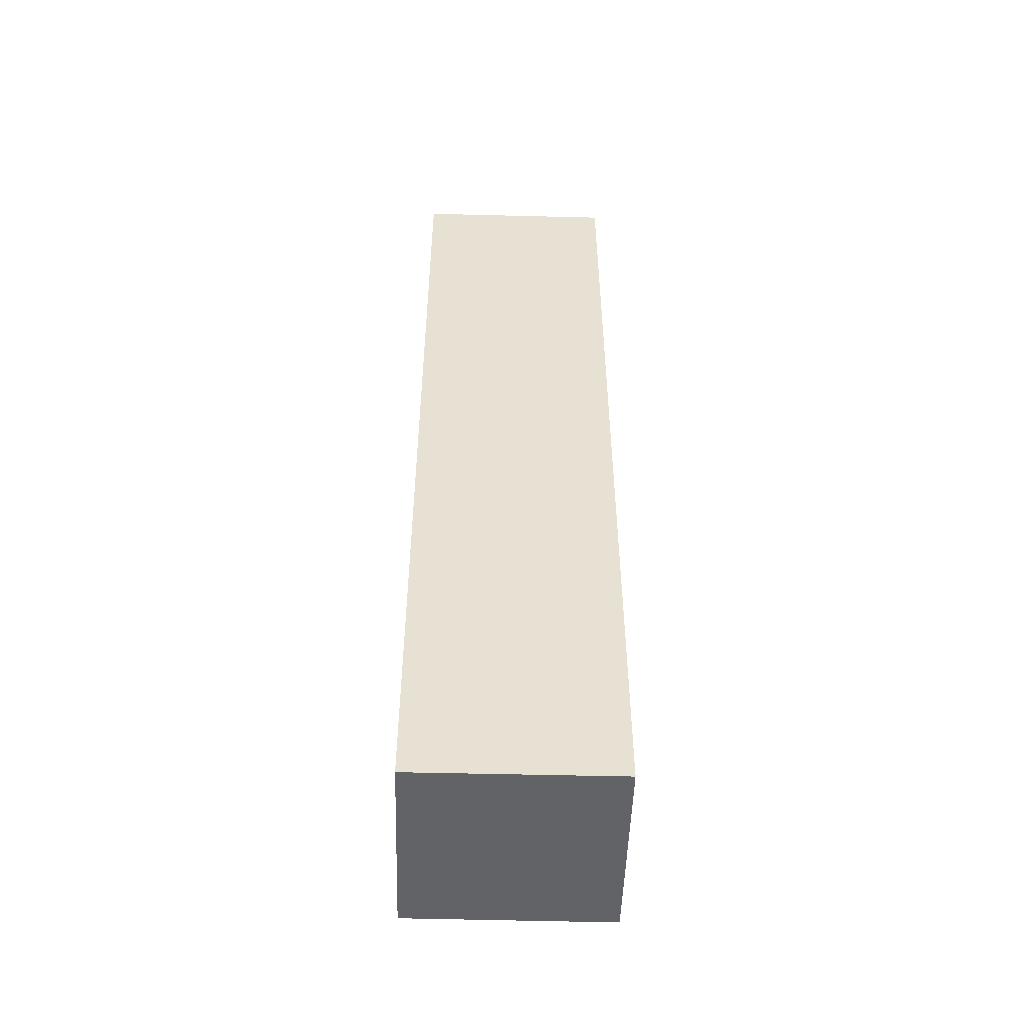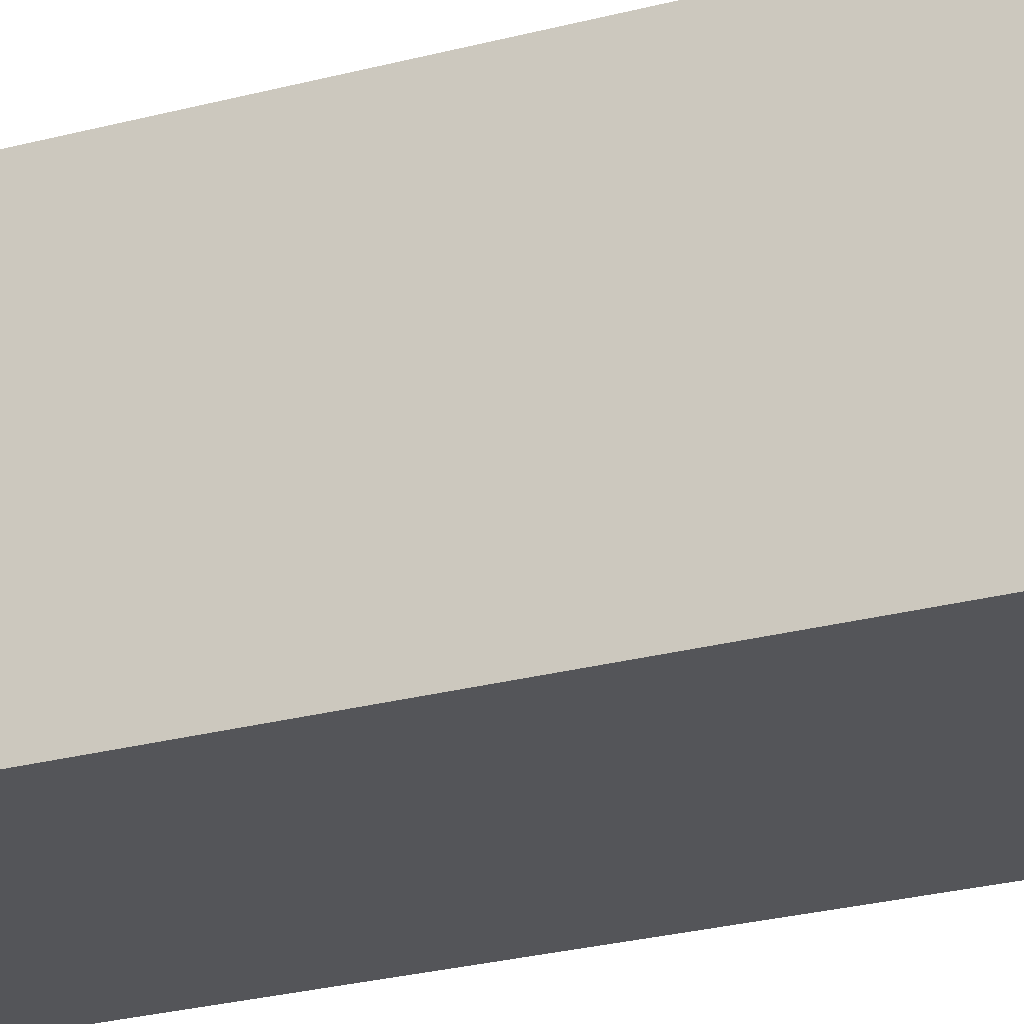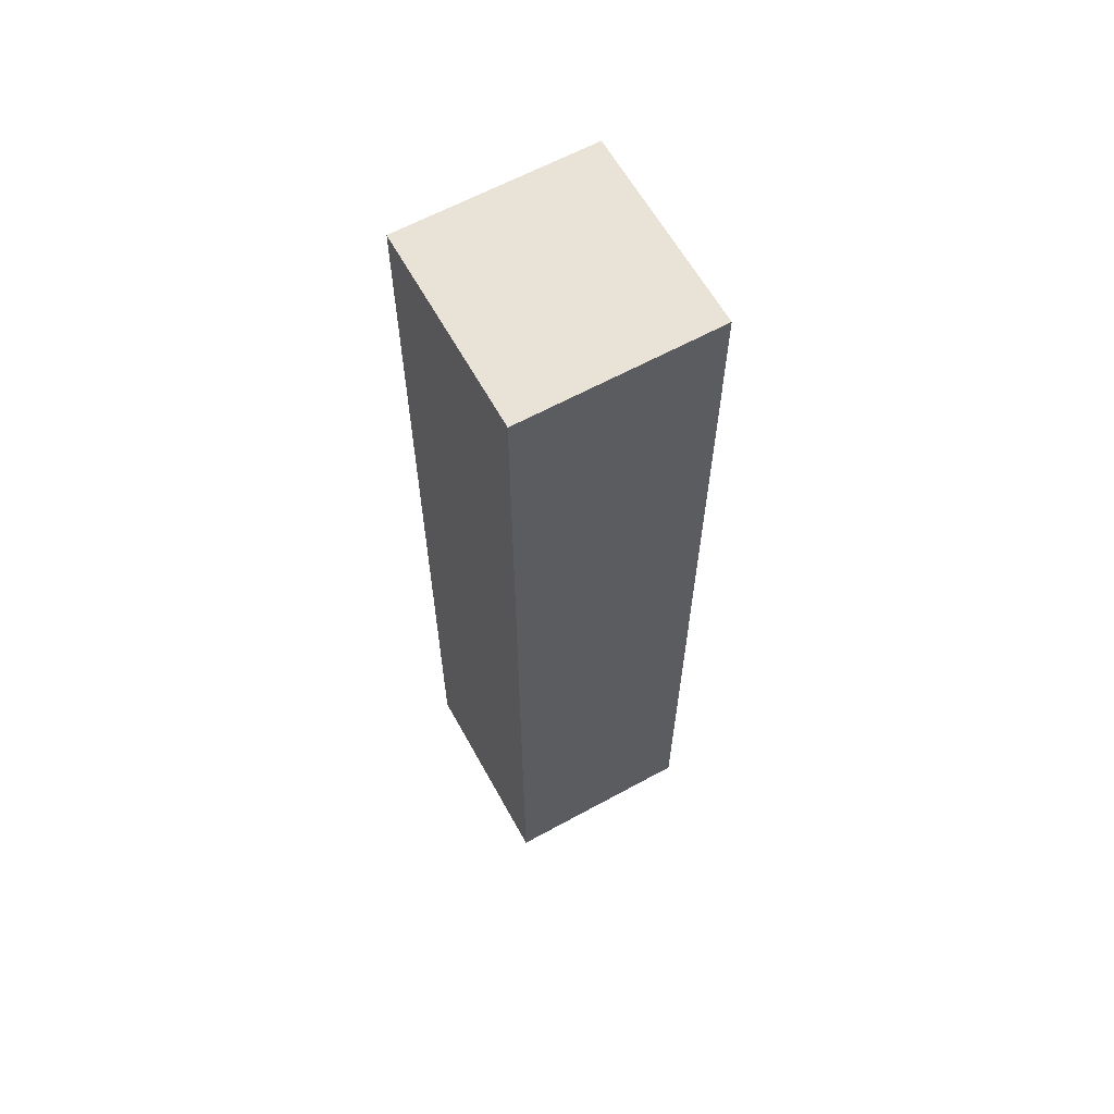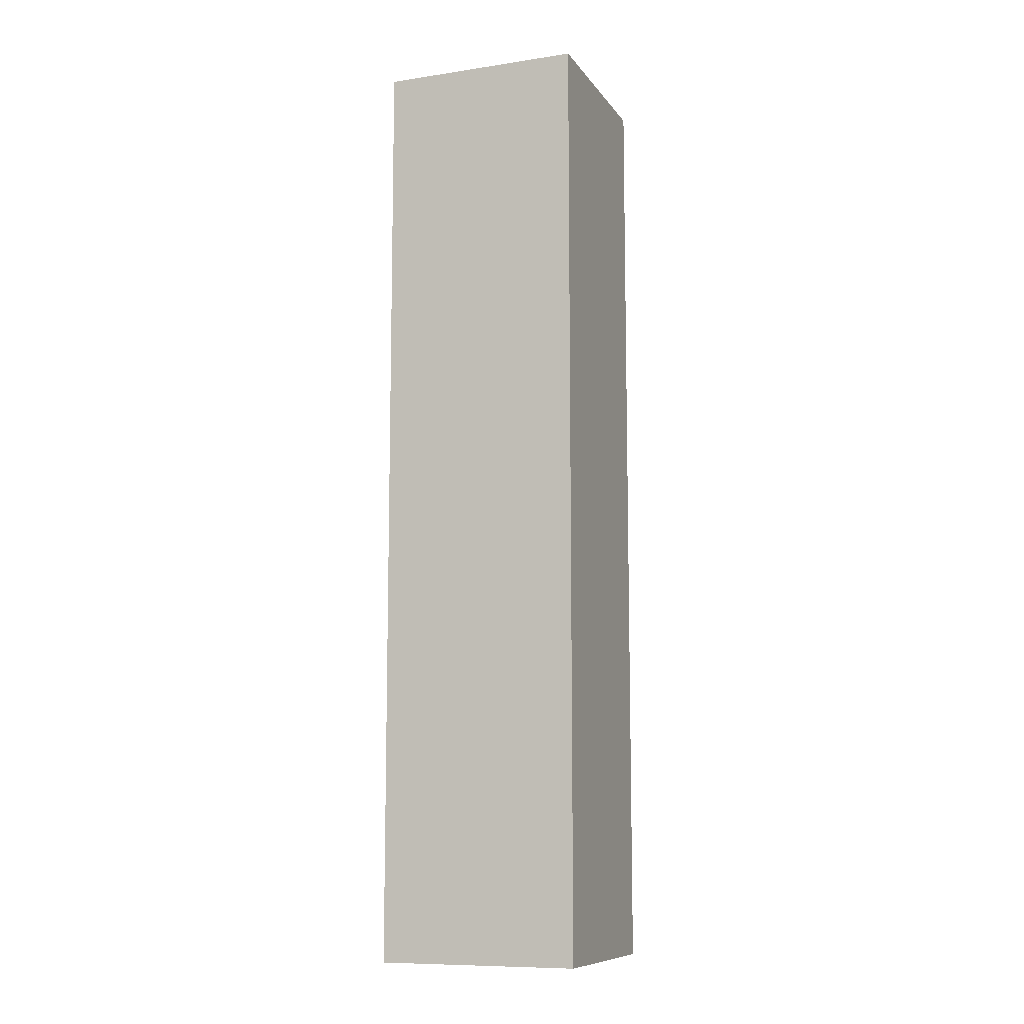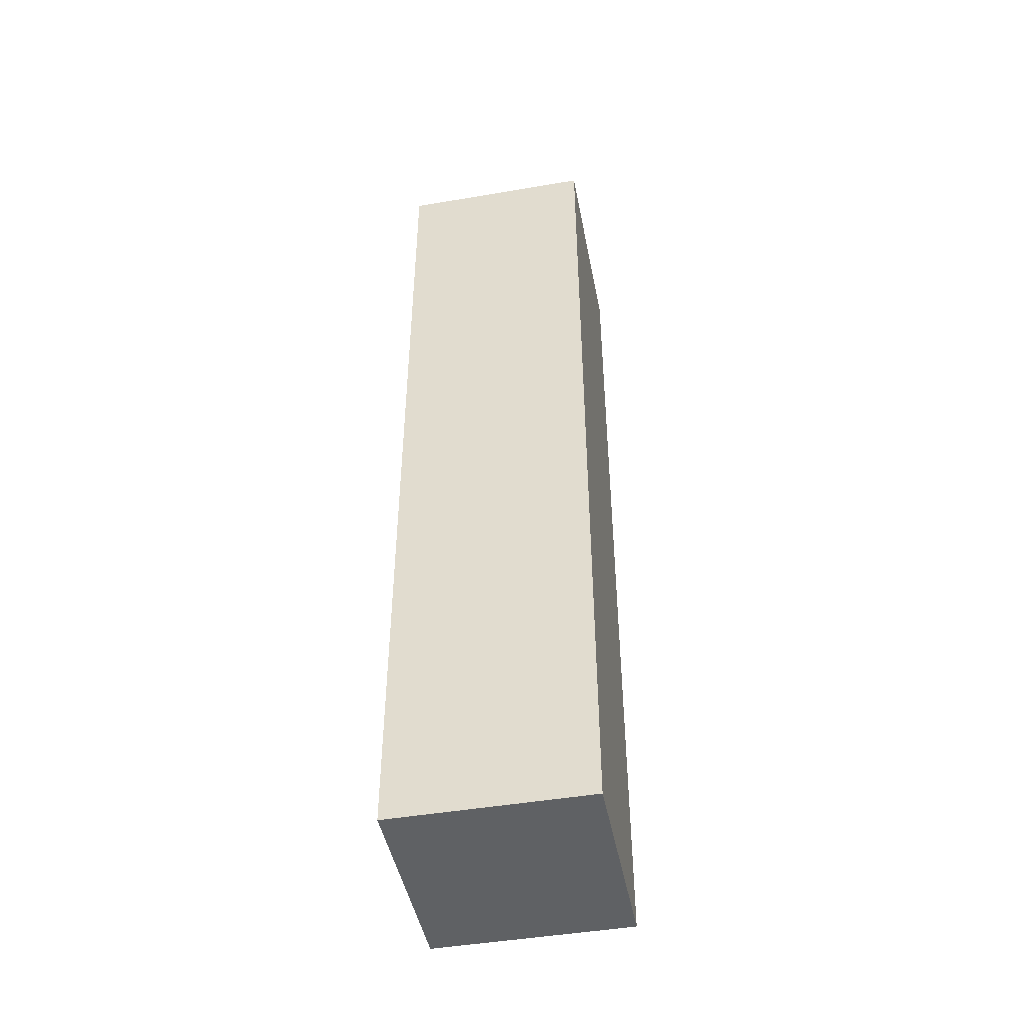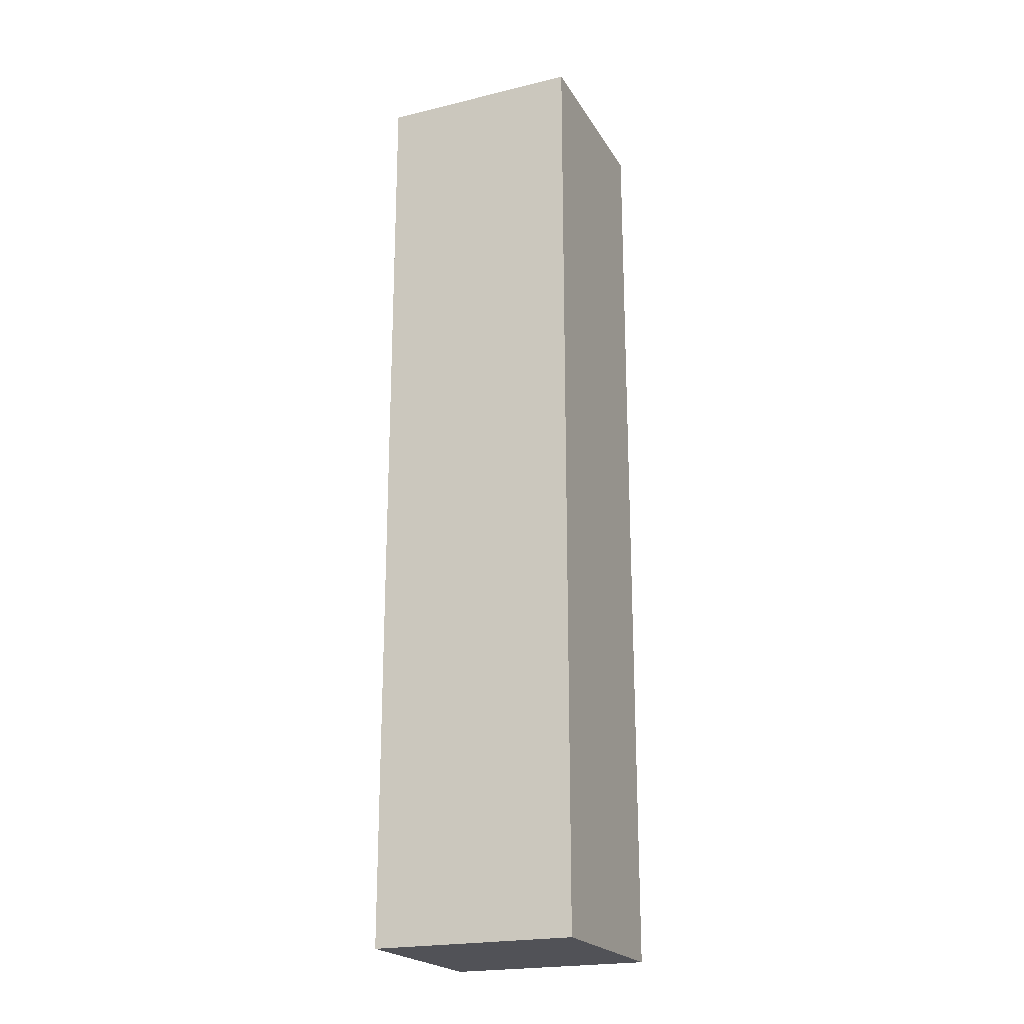
<metadata>
{"format":"obj","ext":"obj","renderer":"f3d","projection":"perspective","resolution":1024,"background":"white","views":[{"elev":-50.9,"azim":-89.1,"up":"+Y"},{"elev":-22.3,"azim":-63.9,"up":"+Z"},{"elev":62.5,"azim":-26.4,"up":"+Y"},{"elev":-9.8,"azim":-66.4,"up":"+Y"},{"elev":-46.6,"azim":13.6,"up":"+Y"},{"elev":-21.5,"azim":115.7,"up":"+Y"}]}
</metadata>
<code>
v  2.338 10.78 2.215
v  0 10.78 6.6e-16
v  0.099 10.78 2.318
v  2.231 10.78 -0.102
v  0.099 -1.419e-16 2.318
v  2.338 -1.356e-16 2.215
v  2.231 6.246e-18 -0.102
v  0 0 0
g defaultobject
f 1 2 3
f 2 1 4
f 5 1 3
f 1 5 6
f 6 4 1
f 4 6 7
f 7 2 4
f 2 7 8
f 8 3 2
f 3 8 5
f 8 6 5
f 6 8 7

</code>
